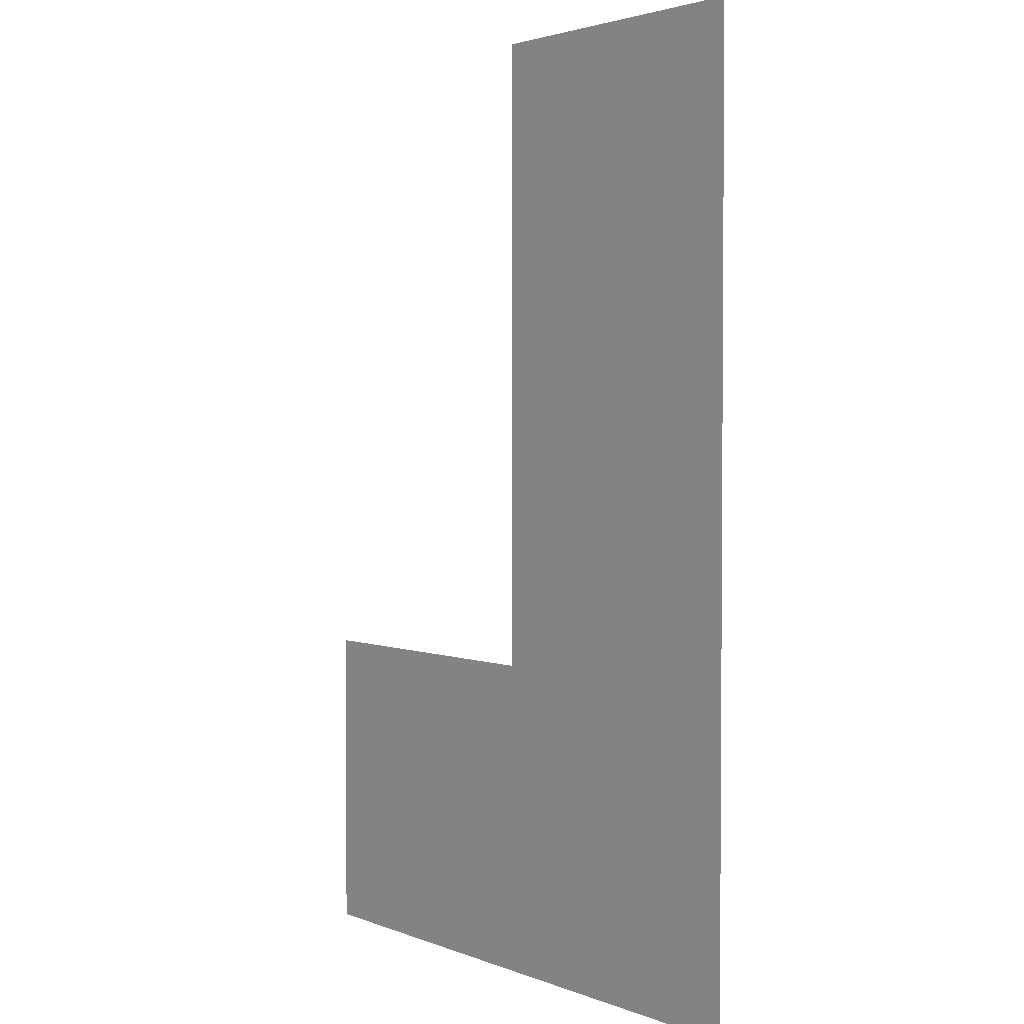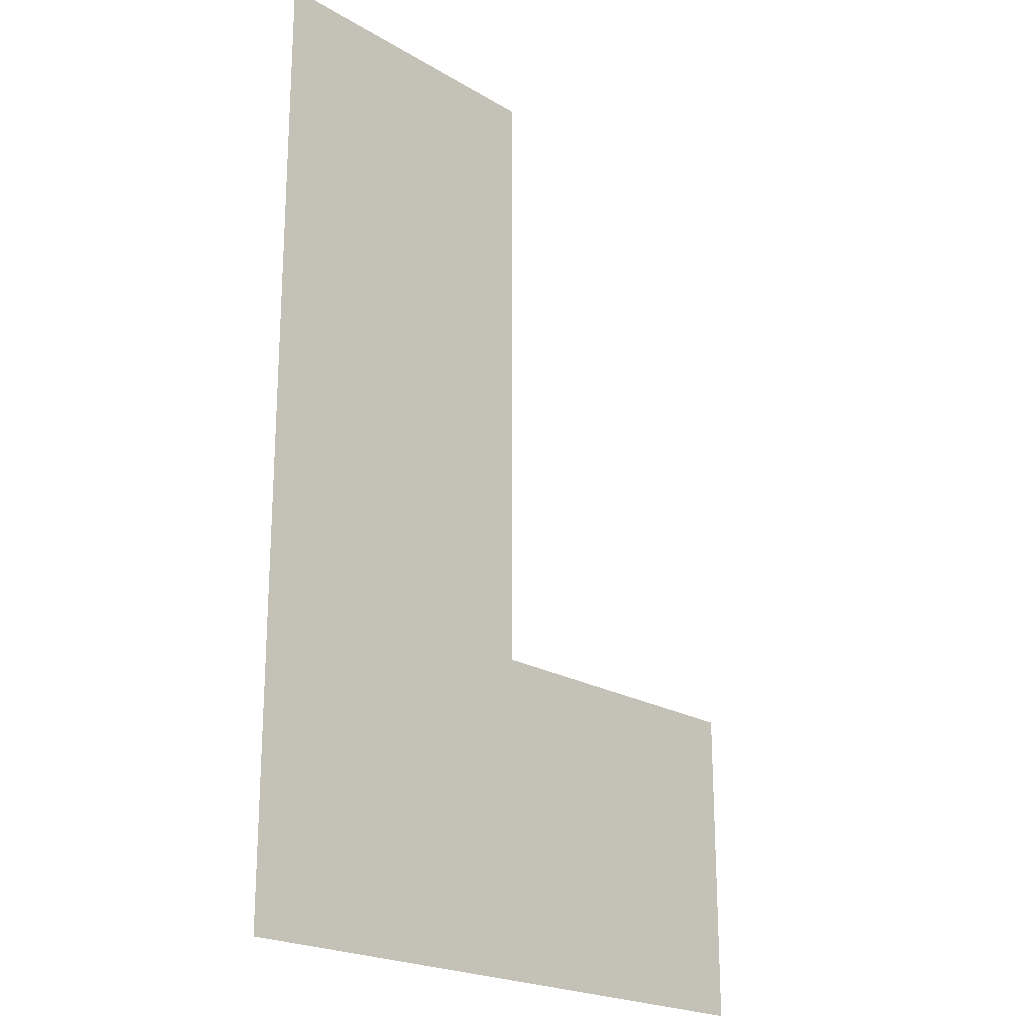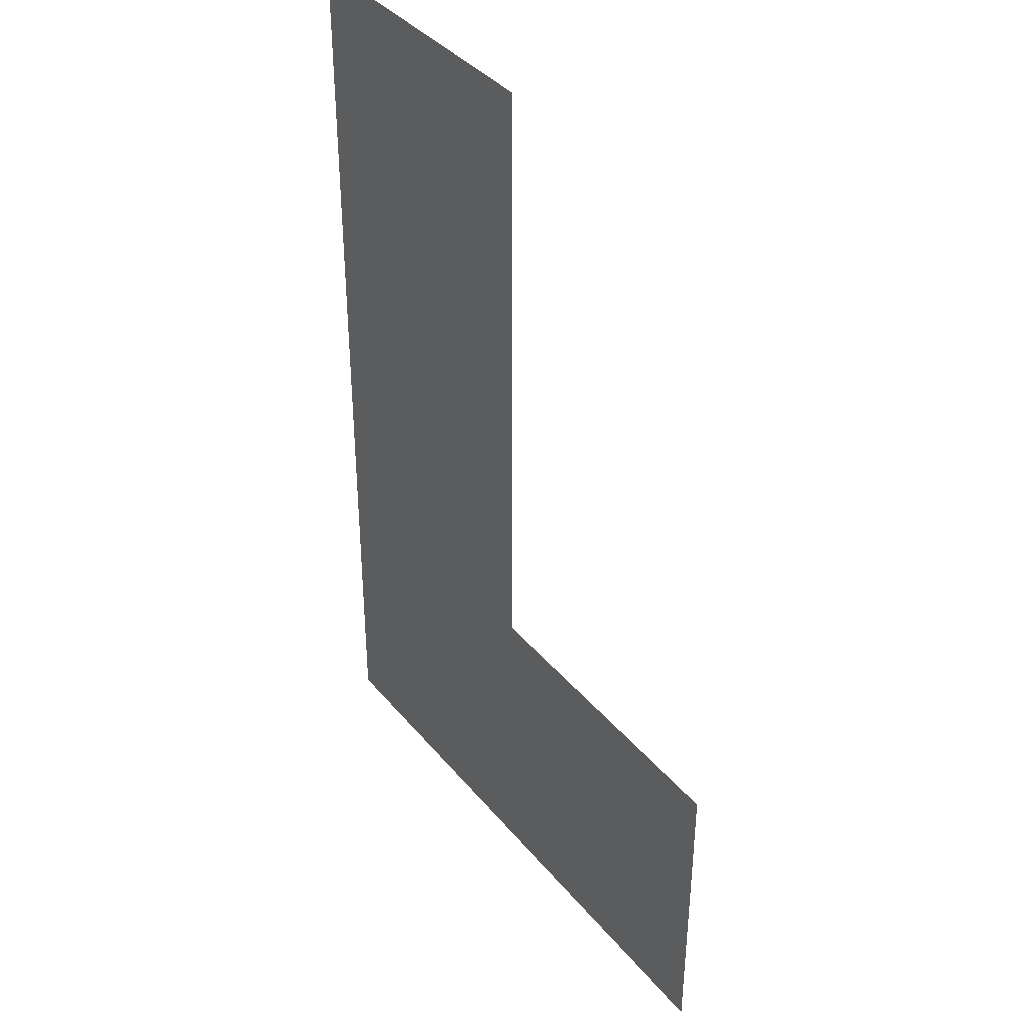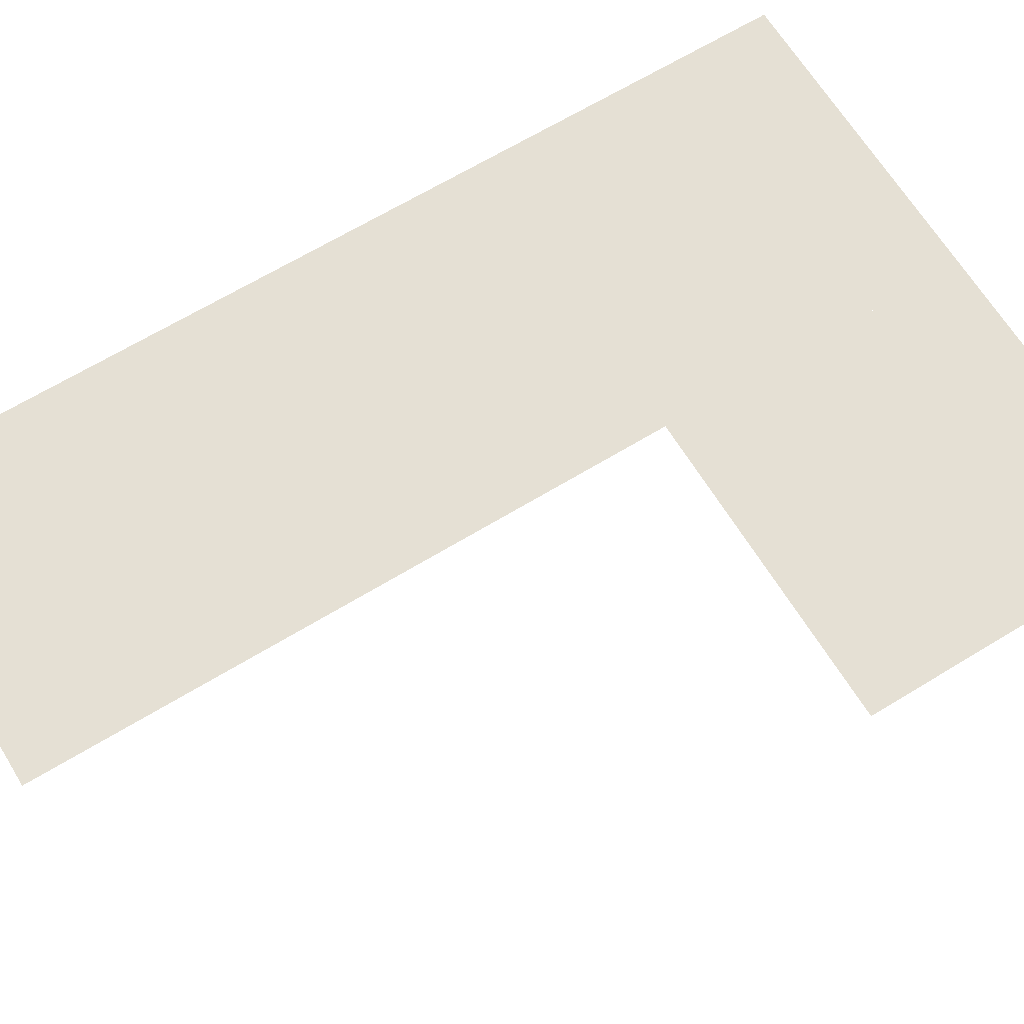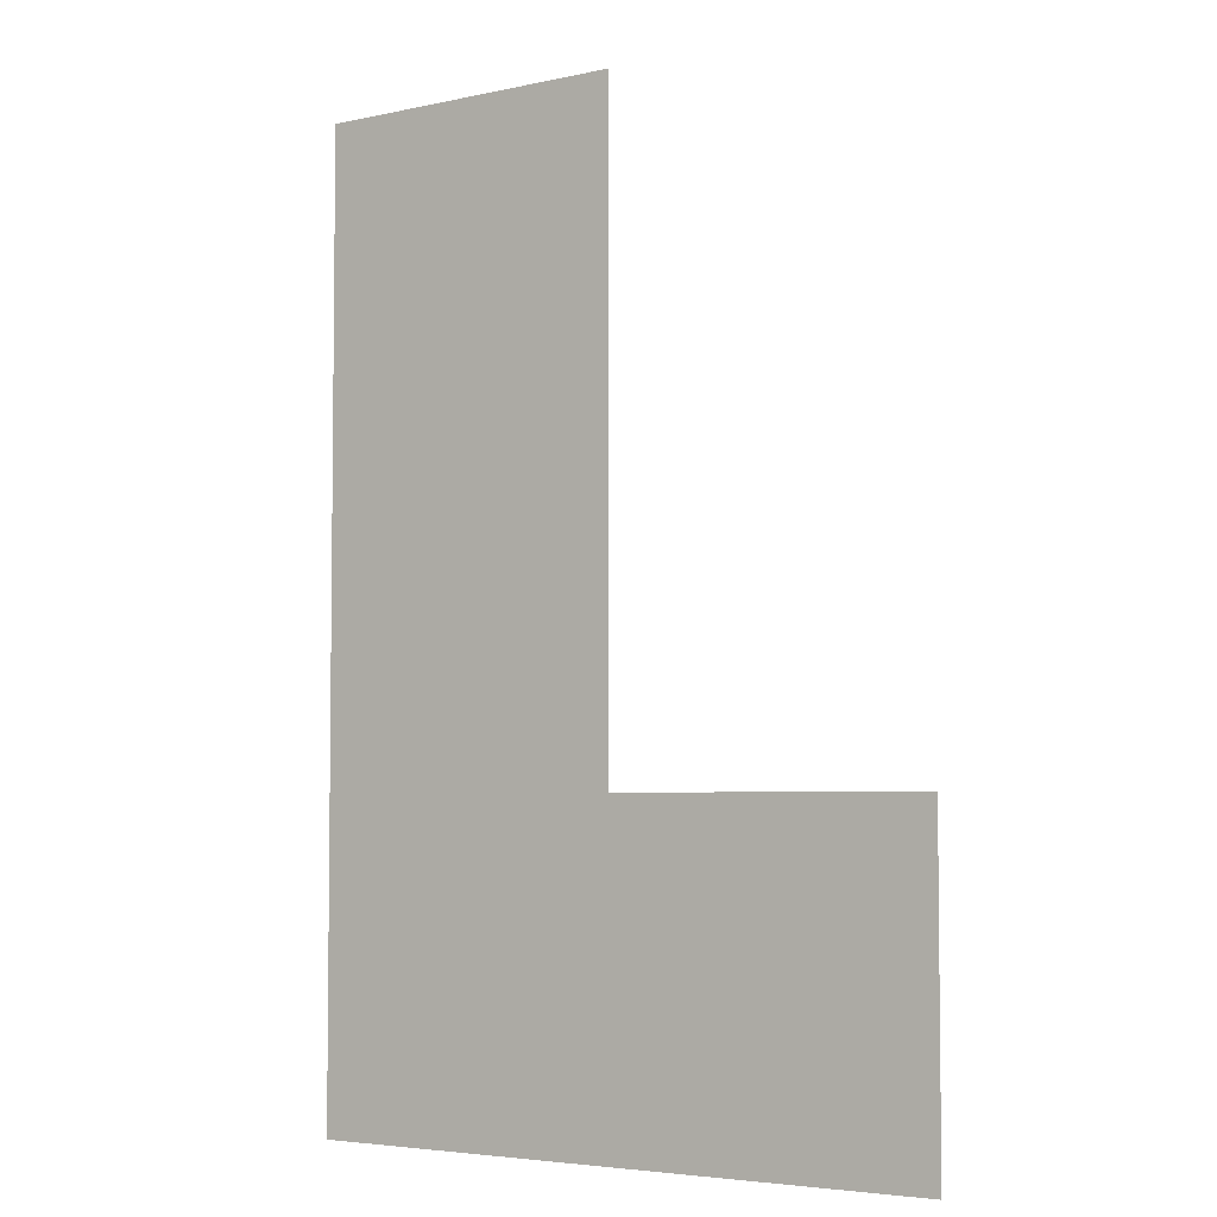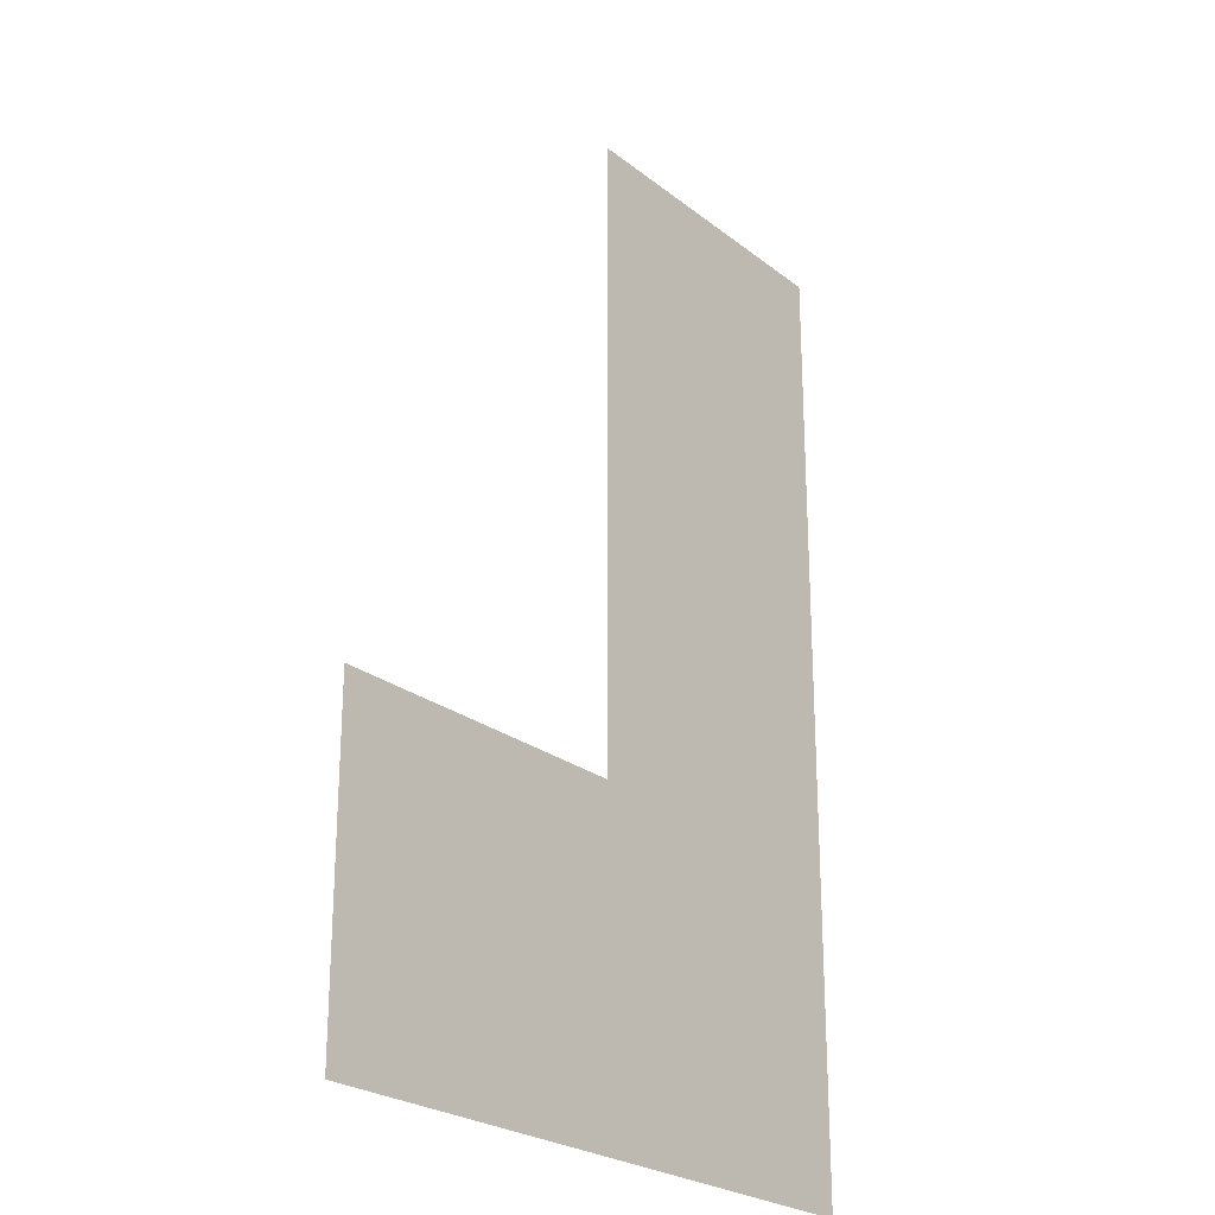
<metadata>
{"format":"obj","ext":"obj","renderer":"f3d","projection":"perspective","resolution":1024,"background":"white","views":[{"elev":2.6,"azim":-127.0,"up":"+Z"},{"elev":-21.4,"azim":-46.4,"up":"+Z"},{"elev":38.4,"azim":55.2,"up":"+Z"},{"elev":65.8,"azim":58.5,"up":"+Y"},{"elev":-4.5,"azim":35.2,"up":"+Z"},{"elev":-24.5,"azim":128.5,"up":"+Z"}]}
</metadata>
<code>
o Plane.017
v -30 5 -322
v -20 5 -322
v -30 5 -352
v -20 5 -352
v -30 5 -342
v -20 5 -342
v -10 5 -342
v -20 5 -352
v -10 5 -352
f 5 6 4 3
f 1 2 6 5
f 6 7 9 8

</code>
